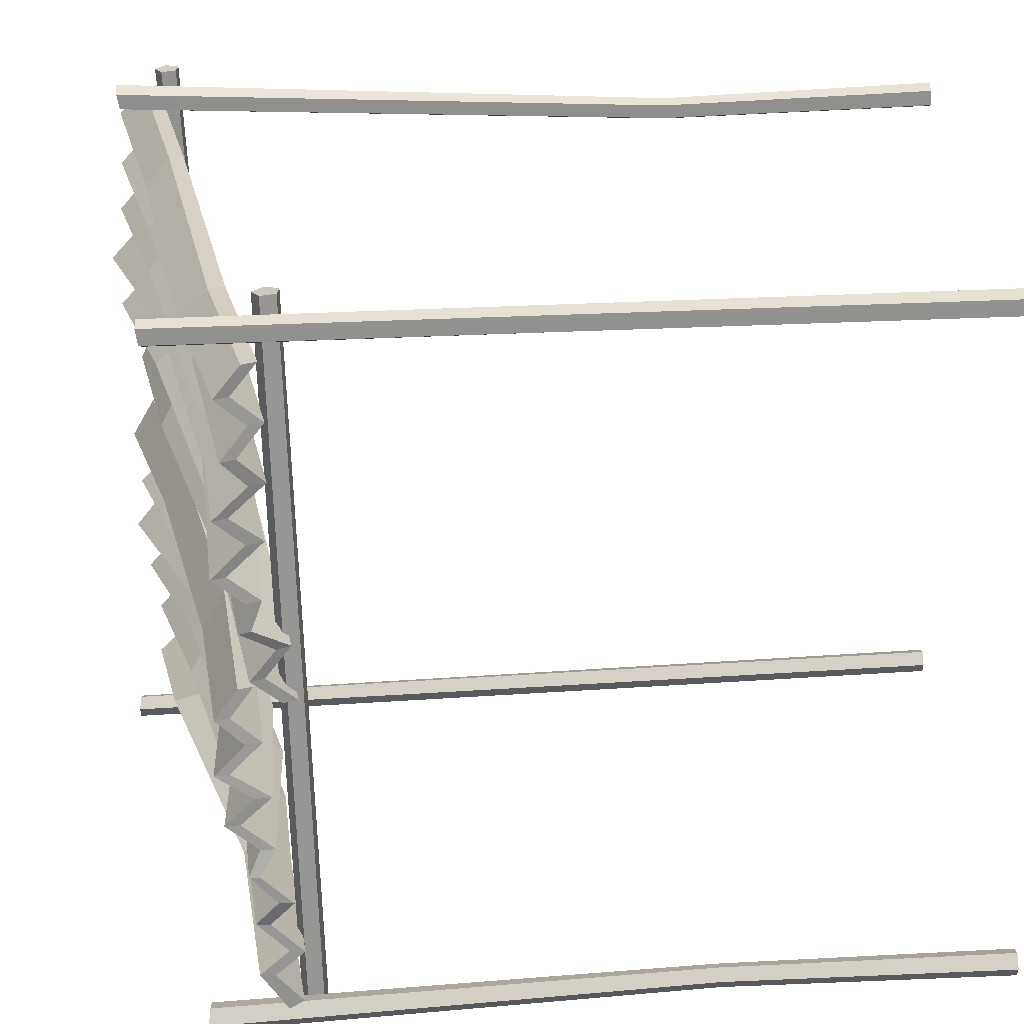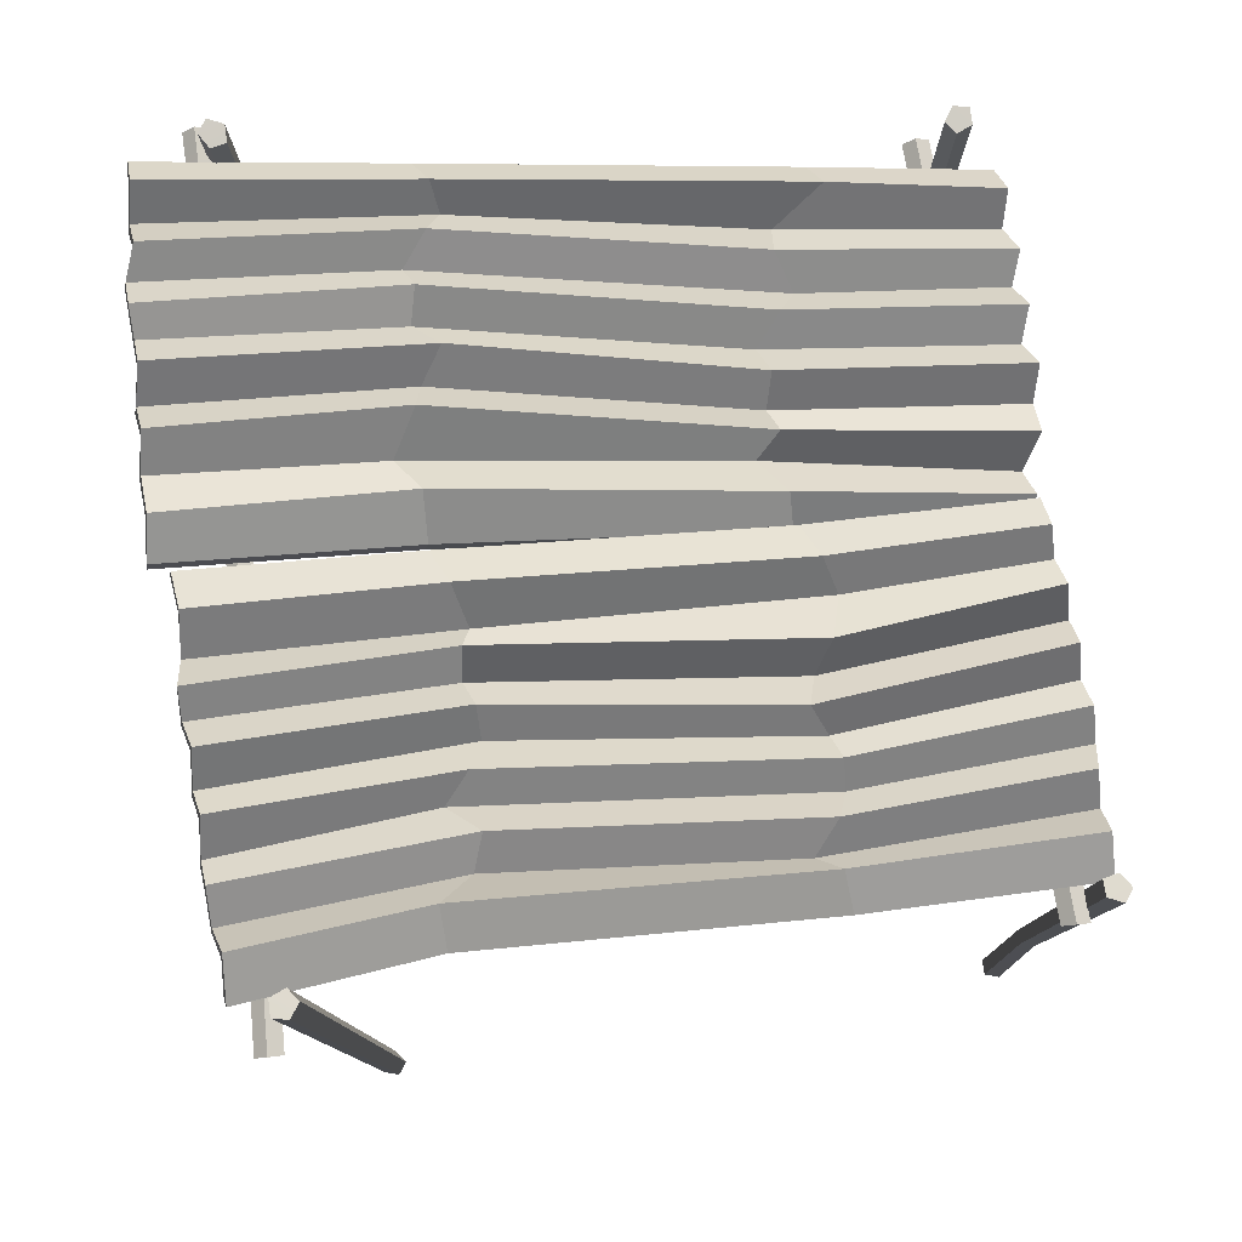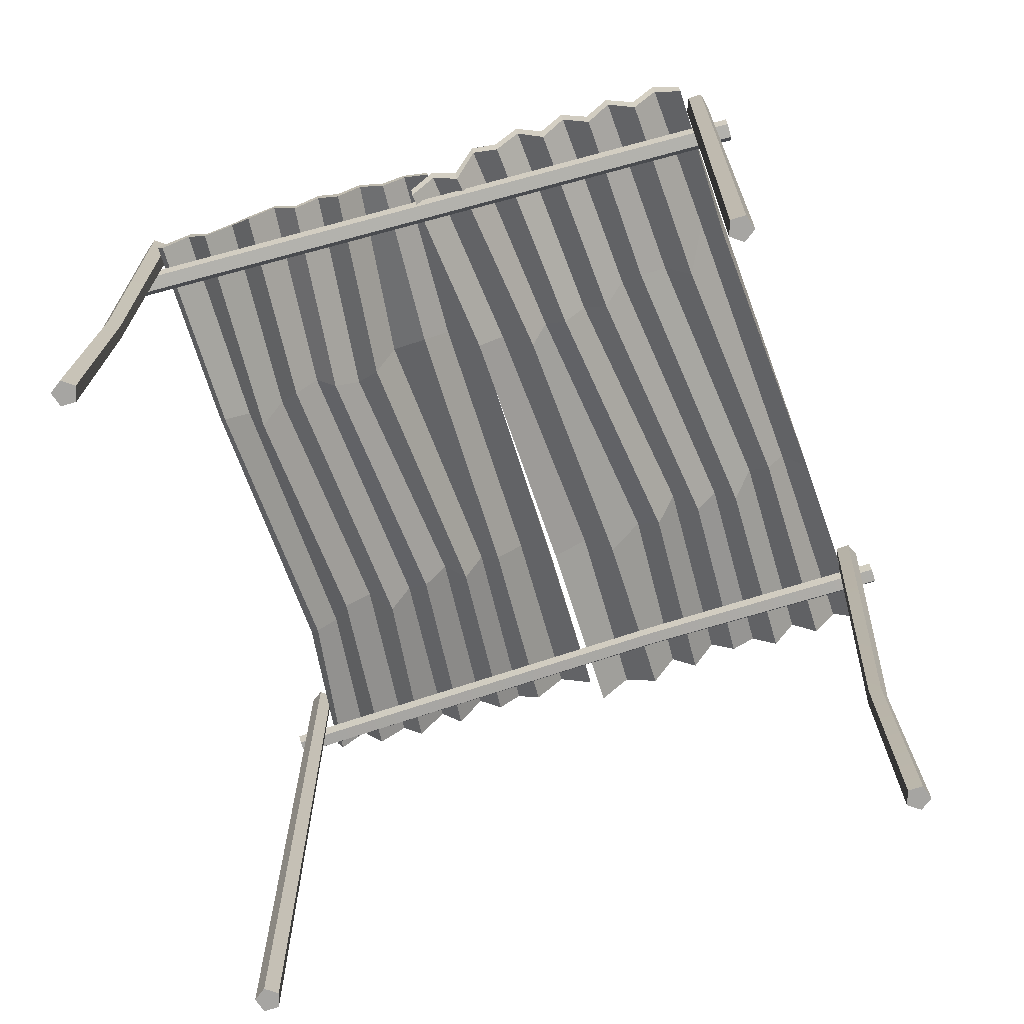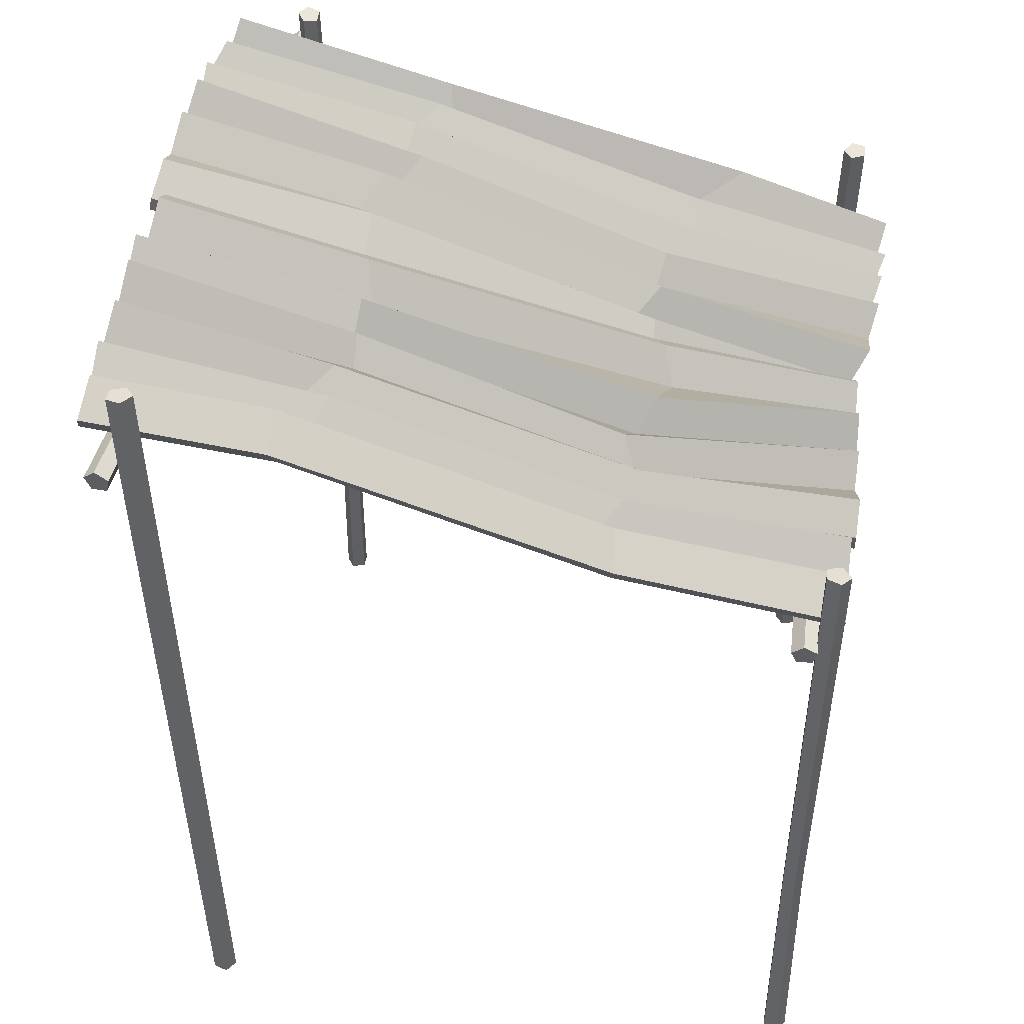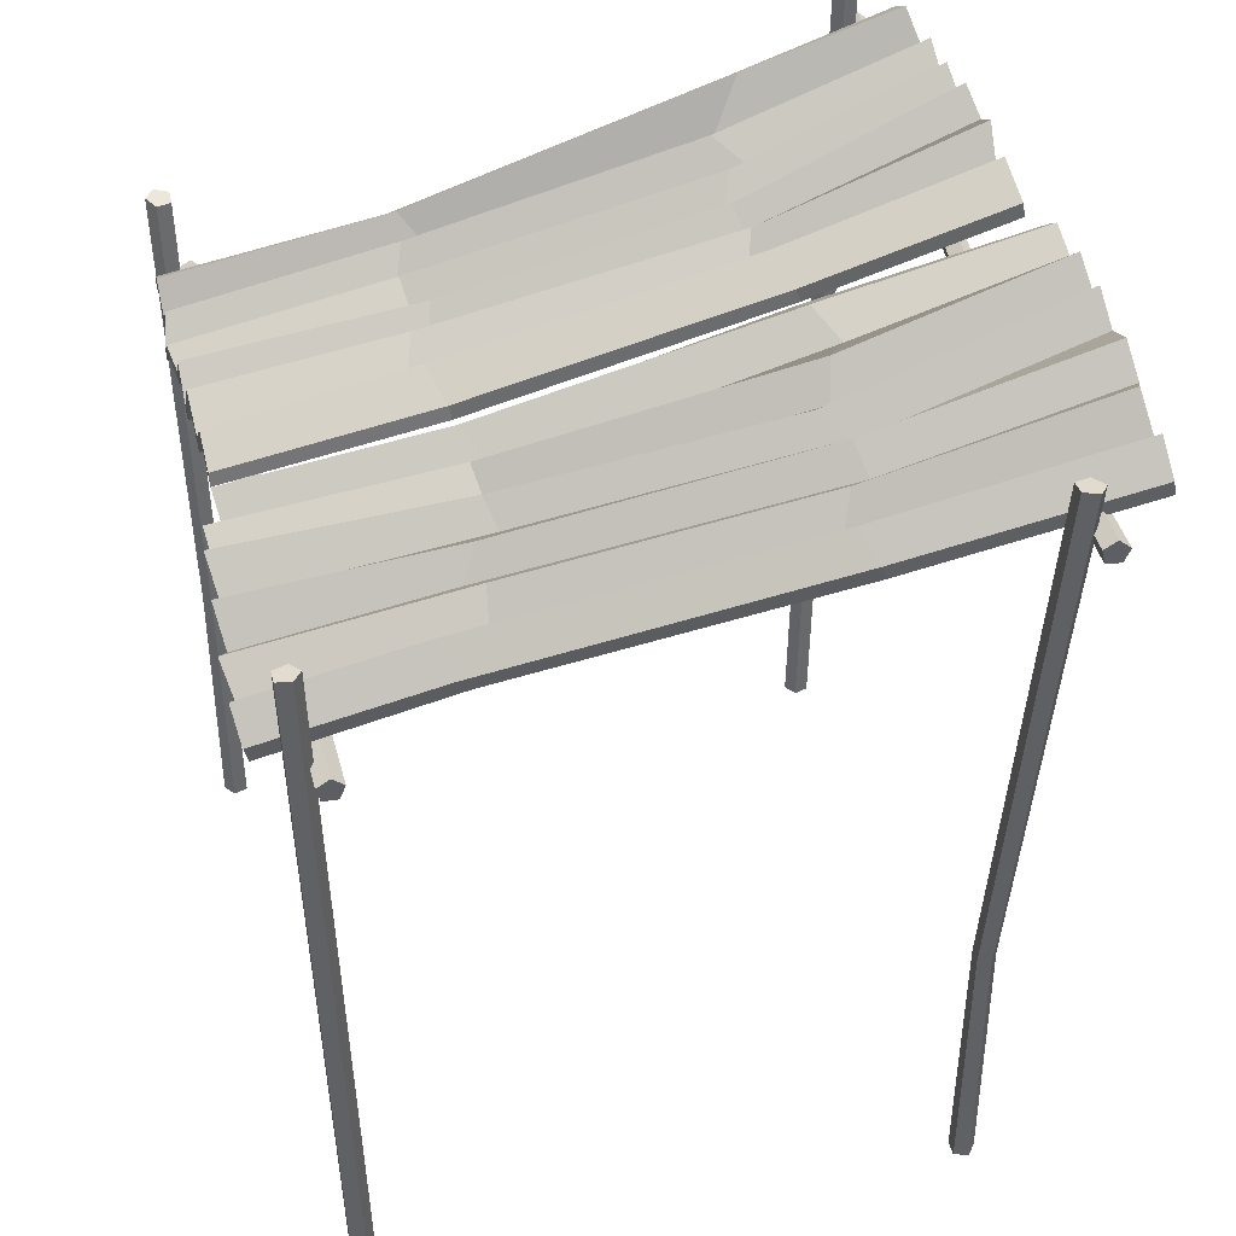
<metadata>
{"format":"obj","ext":"obj","renderer":"f3d","projection":"perspective","resolution":1024,"background":"white","views":[{"elev":-65.7,"azim":-86.9,"up":"+Z"},{"elev":77.3,"azim":82.3,"up":"+Y"},{"elev":-73.8,"azim":-163.1,"up":"+Y"},{"elev":44.4,"azim":98.9,"up":"+Y"},{"elev":41.4,"azim":-103.1,"up":"+Y"}]}
</metadata>
<code>
v -98.25 2.523 -101
v -99.77 2.523 -105.7
v -104.7 2.523 -105.7
v -106.2 2.523 -101
v -102.2 2.523 -98.14
v -104.4 244.3 -106.9
v -106.4 244.5 -111.6
v -111.4 245.1 -111.6
v -112.5 245.2 -106.9
v -108.2 244.7 -104
v -102.2 2.523 -102.3
v -108.6 244.8 -108.2
v -103.6 2.523 88.33
v -105.2 2.523 83.66
v -110.1 2.523 83.66
v -111.6 2.523 88.33
v -107.6 2.523 91.22
v -115.1 275 96.56
v -116.1 275.1 91.89
v -121.2 275.8 91.89
v -123.4 276.1 96.56
v -119.6 275.6 99.45
v -107.6 2.523 87.04
v -119.1 275.5 95.27
v -104.1 91.67 88.13
v -105.4 91.79 84
v -109.8 91.79 84
v -111.1 91.67 88.13
v -107.6 91.6 90.69
v -116.3 206.2 -98.26
v -116.4 206.6 -103.2
v -116.4 211.4 -104.3
v -116.3 214 -100.1
v -116.2 210.8 -96.4
v 114 210.9 -105.4
v 114.3 211.7 -110.4
v 114.8 216.5 -111.6
v 114.9 218.7 -107.4
v 114.4 215.2 -103.5
v -116.3 209.8 -100.5
v 114.5 214.6 -107.7
v -89.42 276.8 119.5
v -89.52 281.1 118.6
v -75.57 224.5 -122.7
v -75.73 220 -121.4
v -98.35 271 120.4
v -84.86 216 -120
v -85.05 211.5 -118.6
v -98.26 266.4 121.6
v -30.72 221.7 -119.1
v -45.26 277.9 122.8
v -45.1 272.7 123.9
v -30.88 217.3 -117.8
v -54.24 288.4 119.8
v -39.63 230.8 -121.4
v -39.79 226.3 -120.1
v -54.11 283.8 120.7
v -62.9 279.5 121.2
v -48.83 220.1 -119
v -49.03 214.8 -117.5
v -62.77 274.9 122.1
v -71.84 283.5 121.3
v -57.67 228.6 -121.8
v -57.83 224.1 -120.5
v -71.76 280.4 122
v -80.65 275.1 122.6
v -66.81 217.6 -119.7
v -67 212.6 -118.2
v -80.54 270.5 123.5
v -3.878 274.2 124.5
v 4.529 214.9 -112.8
v 4.366 210.4 -111.5
v -3.752 269.6 125.5
v -15.25 282.4 122.3
v -4.274 223.5 -115.7
v -4.456 219.1 -114.2
v -15.14 277.8 123.3
v -27.23 275.7 123.6
v -13.38 215.1 -114
v -13.61 210.8 -112.4
v -27.07 270.5 124.7
v -36.44 287.1 120.9
v -21.67 224.6 -119.9
v -21.84 221 -118.7
v -36.33 282.5 121.9
v -107.4 279.3 118.1
v -93.79 224.6 -122.2
v -93.95 220.1 -120.9
v -107.3 274.7 119.1
v -116.2 270.4 119.2
v -102.9 216.3 -120.5
v -103.1 211.8 -119.2
v -116.1 265.8 120.1
v -65.11 251.7 51.12
v -73.47 260.2 48.88
v -81.08 251.6 51.08
v -89.66 257.5 42.98
v -97.26 247.1 41.02
v -104.1 256.3 40.54
v -112.3 248.9 45.73
v -112.4 253.4 44.35
v -104.2 261.1 39.92
v -97.5 251 38.29
v -89.83 262.3 42.35
v -81.15 256.3 50.3
v -73.69 264.6 47.21
v -64.83 256.3 49.88
v -57.08 262.5 42.11
v -47.77 256.2 49.23
v -39.71 266.5 50.91
v -26.99 260.4 58.88
v -16.51 267 51.81
v -3.641 257.9 52.42
v -3.533 253.4 53.74
v -16.39 262.8 53.75
v -26.6 255.4 58.86
v -39.6 262.3 52.98
v -48.13 252.5 52.44
v -56.76 258.6 44.78
v -53.35 227.8 -45.8
v -44.73 235.8 -46.1
v -36.51 225.3 -45.01
v -28.48 233.8 -44.7
v -21.75 225.2 -39.84
v -10.88 233.5 -44.74
v -1.714 224.6 -45.74
v -1.587 229.2 -46.55
v -10.47 238.1 -46.43
v -22.43 229.9 -39.12
v -27.96 238.4 -46.41
v -36.34 230 -44
v -44.6 240 -46.33
v -53.14 233.4 -43.42
v -61.88 238.8 -51.44
v -69.02 230.1 -56.61
v -79.41 239.1 -52.04
v -88.36 230.6 -53.11
v -97.44 238.9 -68.85
v -105.7 230.4 -65.3
v -104.5 225.9 -60.74
v -97.6 234.4 -64.43
v -88.57 226.1 -48.58
v -79.47 234.5 -52.26
v -69.68 225.5 -53.98
v -61.91 234.2 -52
v 75.36 224.4 -118.5
v 74.96 228.7 -118.7
v 82.74 285.4 116.9
v 83.42 280.9 117.8
v 84.6 219.5 -118.9
v 92.6 277.5 117.4
v 93.31 272.9 118.1
v 85.03 214.8 -119
v 40.31 282.5 118.8
v 32.71 225.2 -118.1
v 32.46 220 -117.9
v 40.37 277.9 119.7
v 41.16 234.8 -118.4
v 48.54 290.2 116.2
v 48.75 285.5 117.1
v 41.11 230.1 -118.2
v 49.59 225.1 -118.5
v 57.55 278.7 118.4
v 58.03 273.4 119.4
v 49.72 220.4 -118.3
v 57.7 229 -120.3
v 65.28 287.4 116.2
v 65.82 282.8 117
v 57.91 225.8 -120.2
v 66.98 221.1 -120.3
v 75.11 277.2 118.4
v 75.8 272.1 119.3
v 67.34 216.4 -120.2
v -2.21 227.1 -115.7
v 0.1237 279.5 118.1
v -0.126 275 119
v -2.741 222.4 -115.6
v 7.446 234.8 -116.3
v 12.3 287.6 116.1
v 12.06 283 116.8
v 6.929 230.1 -116.2
v 15.47 226.5 -116.8
v 23.23 278 118
v 23.07 273.5 118.5
v 14.93 221.3 -116.7
v 24.86 236.4 -117.6
v 31.99 287.3 118.5
v 31.93 283.5 119.1
v 24.5 231.7 -117.5
v 92.36 229 -119.3
v 100.1 286.9 114.4
v 100.8 282.3 115.3
v 92.78 224.3 -119.2
v 104.9 221.1 -119.2
v 112.9 279.5 115.6
v 110.5 275 116.5
v 102.3 216.5 -119
v 56.94 224.6 -46.82
v 64.45 233.1 -49.5
v 72.63 225 -48.31
v 80.63 234.7 -44.82
v 89.41 227.1 -39.2
v 94.71 236 -43.72
v 103.3 227.8 -45.88
v 105.9 232.4 -46.8
v 94.28 240.6 -45.39
v 89.26 231.8 -38.6
v 80.18 239.3 -46.48
v 72.19 229.5 -49.79
v 64.29 237.8 -50.03
v 56.41 229.1 -47.78
v 49.12 238.6 -43.16
v 39.88 230.9 -45.97
v 32.14 240.8 -51.86
v 19.21 234.4 -55.61
v 10.32 244.9 -51.79
v -0.8468 237.6 -47.38
v -1.513 233 -46.44
v 9.75 240.3 -51.54
v 18.57 230 -53.23
v 31.77 236.2 -51.76
v 39.99 226.2 -47.16
v 48.83 233.9 -43.69
v 51.06 251.9 49.71
v 42.19 259.8 46.92
v 34.29 251.3 51.21
v 26.5 260.2 47.38
v 19.24 252 47.27
v 9.716 263.5 48.31
v -1.229 257.1 53.88
v -1.133 261.6 52.46
v 9.765 268.3 47.71
v 20.03 255.7 44.44
v 26.25 265.2 46.8
v 34.01 255 48.15
v 41.89 263.6 45.19
v 50.27 255.8 45.04
v 58.73 264 48.91
v 66.9 259.1 56.73
v 75.42 265.8 47.42
v 85.19 259.5 51.26
v 93.66 274.9 60.37
v 105.4 266.6 60.06
v 101.6 260.4 58.3
v 94.16 268.9 58.49
v 85.73 253.5 49.28
v 76.11 261.8 49.74
v 67.9 253.9 56.41
v 59.3 260.2 51.54
v -127 255.4 103.1
v -126.8 255.8 98.24
v -126.8 260.5 97.08
v -127 263.1 101.3
v -127 259.9 105
v 124.7 263.2 109.7
v 124.8 263.1 104.9
v 125.5 268 103.7
v 125.8 271.2 107.7
v 125.3 268.3 111.4
v -126.9 259 100.9
v 125.2 266.8 107.5
v -31.29 255.8 102.8
v -31.17 256.1 98.51
v -31.17 260.4 97.48
v -31.29 262.6 101.2
v -31.37 259.8 104.5
v 105.4 2.523 92.95
v 106.9 2.523 97.62
v 111.9 2.523 97.62
v 113.4 2.523 92.95
v 109.4 2.523 90.06
v 111.6 293.8 98.83
v 113.6 294.1 103.5
v 118.5 294.6 103.5
v 119.7 294.8 98.83
v 115.4 294.3 95.94
v 109.4 2.523 94.24
v 115.8 294.3 100.1
v 99.98 2.523 -114.5
v 101.5 2.523 -109.8
v 106.4 2.523 -109.8
v 107.9 2.523 -114.5
v 104 2.523 -117.4
v 105.6 245.5 -116.2
v 106.6 245.6 -111.5
v 111.6 246.3 -111.5
v 113.8 246.6 -116.2
v 110 246.1 -119.1
v 104 2.523 -113.2
v 109.6 246.1 -114.9
v 100.4 91.67 -114.3
v 101.8 91.79 -110.1
v 106.1 91.79 -110.1
v 107.5 91.67 -114.3
v 104 91.6 -116.8
f 1 2 7 6
f 2 3 8 7
f 3 4 9 8
f 4 5 10 9
f 5 1 6 10
f 2 1 11
f 3 2 11
f 4 3 11
f 5 4 11
f 1 5 11
f 6 7 12
f 7 8 12
f 8 9 12
f 9 10 12
f 10 6 12
f 25 26 19 18
f 26 27 20 19
f 27 28 21 20
f 28 29 22 21
f 29 25 18 22
f 14 13 23
f 15 14 23
f 16 15 23
f 17 16 23
f 13 17 23
f 18 19 24
f 19 20 24
f 20 21 24
f 21 22 24
f 22 18 24
f 13 14 26 25
f 14 15 27 26
f 15 16 28 27
f 16 17 29 28
f 17 13 25 29
f 30 31 36 35
f 31 32 37 36
f 32 33 38 37
f 33 34 39 38
f 34 30 35 39
f 31 30 40
f 32 31 40
f 33 32 40
f 34 33 40
f 30 34 40
f 35 36 41
f 36 37 41
f 37 38 41
f 38 39 41
f 39 35 41
f 136 137 103 104
f 48 47 44 45
f 97 98 142 143
f 46 49 42 43
f 51 52 85 82
f 130 131 109 110
f 53 50 83 84
f 117 118 122 123
f 104 105 135 136
f 42 69 66 43
f 143 144 96 97
f 44 67 68 45
f 108 109 131 132
f 56 55 50 53
f 118 119 121 122
f 54 57 52 51
f 107 108 132 133
f 60 59 55 56
f 119 94 120 121
f 58 61 57 54
f 106 107 133 134
f 64 63 59 60
f 94 95 145 120
f 62 65 61 58
f 105 106 134 135
f 68 67 63 64
f 95 96 144 145
f 66 69 65 62
f 127 128 112 113
f 76 75 71 72
f 114 115 125 126
f 74 77 73 70
f 128 129 111 112
f 80 79 75 76
f 115 116 124 125
f 78 81 77 74
f 129 130 110 111
f 84 83 79 80
f 116 117 123 124
f 82 85 81 78
f 137 138 102 103
f 88 87 47 48
f 98 99 141 142
f 86 89 49 46
f 138 139 101 102
f 92 91 87 88
f 99 100 140 141
f 90 93 89 86
f 126 127 113 114
f 139 140 100 101
f 65 95 94 61
f 69 96 95 65
f 97 96 69 42
f 49 98 97 42
f 89 99 98 49
f 93 100 99 89
f 101 100 93 90
f 102 101 90 86
f 103 102 86 46
f 104 103 46 43
f 43 66 105 104
f 66 62 106 105
f 62 58 107 106
f 58 54 108 107
f 54 51 109 108
f 110 109 51 82
f 111 110 82 78
f 112 111 78 74
f 113 112 74 70
f 114 113 70 73
f 77 115 114 73
f 81 116 115 77
f 85 117 116 81
f 52 118 117 85
f 57 119 118 52
f 61 94 119 57
f 121 120 60 56
f 122 121 56 53
f 123 122 53 84
f 124 123 84 80
f 125 124 80 76
f 126 125 76 72
f 71 127 126 72
f 75 128 127 71
f 79 129 128 75
f 83 130 129 79
f 50 131 130 83
f 132 131 50 55
f 133 132 55 59
f 134 133 59 63
f 135 134 63 67
f 136 135 67 44
f 47 137 136 44
f 87 138 137 47
f 91 139 138 87
f 91 92 140 139
f 141 140 92 88
f 142 141 88 48
f 143 142 48 45
f 45 68 144 143
f 145 144 68 64
f 120 145 64 60
f 240 241 207 208
f 152 151 148 149
f 201 202 246 247
f 150 153 146 147
f 155 156 189 186
f 234 235 213 214
f 157 154 187 188
f 221 222 226 227
f 208 209 239 240
f 146 173 170 147
f 247 248 200 201
f 148 171 172 149
f 212 213 235 236
f 160 159 154 157
f 222 223 225 226
f 158 161 156 155
f 211 212 236 237
f 164 163 159 160
f 223 198 224 225
f 162 165 161 158
f 210 211 237 238
f 168 167 163 164
f 198 199 249 224
f 166 169 165 162
f 209 210 238 239
f 172 171 167 168
f 199 200 248 249
f 170 173 169 166
f 231 232 216 217
f 180 179 175 176
f 218 219 229 230
f 178 181 177 174
f 232 233 215 216
f 184 183 179 180
f 219 220 228 229
f 182 185 181 178
f 233 234 214 215
f 188 187 183 184
f 220 221 227 228
f 186 189 185 182
f 241 242 206 207
f 192 191 151 152
f 202 203 245 246
f 190 193 153 150
f 242 243 205 206
f 196 195 191 192
f 203 204 244 245
f 194 197 193 190
f 230 231 217 218
f 243 244 204 205
f 169 199 198 165
f 173 200 199 169
f 201 200 173 146
f 153 202 201 146
f 193 203 202 153
f 197 204 203 193
f 205 204 197 194
f 206 205 194 190
f 207 206 190 150
f 208 207 150 147
f 147 170 209 208
f 170 166 210 209
f 166 162 211 210
f 162 158 212 211
f 158 155 213 212
f 214 213 155 186
f 215 214 186 182
f 216 215 182 178
f 217 216 178 174
f 218 217 174 177
f 181 219 218 177
f 185 220 219 181
f 189 221 220 185
f 156 222 221 189
f 161 223 222 156
f 165 198 223 161
f 225 224 164 160
f 226 225 160 157
f 227 226 157 188
f 228 227 188 184
f 229 228 184 180
f 230 229 180 176
f 175 231 230 176
f 179 232 231 175
f 183 233 232 179
f 187 234 233 183
f 154 235 234 187
f 236 235 154 159
f 237 236 159 163
f 238 237 163 167
f 239 238 167 171
f 240 239 171 148
f 151 241 240 148
f 191 242 241 151
f 195 243 242 191
f 195 196 244 243
f 245 244 196 192
f 246 245 192 152
f 247 246 152 149
f 149 172 248 247
f 249 248 172 168
f 224 249 168 164
f 262 263 256 255
f 263 264 257 256
f 264 265 258 257
f 265 266 259 258
f 266 262 255 259
f 251 250 260
f 252 251 260
f 253 252 260
f 254 253 260
f 250 254 260
f 255 256 261
f 256 257 261
f 257 258 261
f 258 259 261
f 259 255 261
f 250 251 263 262
f 251 252 264 263
f 252 253 265 264
f 253 254 266 265
f 254 250 262 266
f 267 268 273 272
f 268 269 274 273
f 269 270 275 274
f 270 271 276 275
f 271 267 272 276
f 268 267 277
f 269 268 277
f 270 269 277
f 271 270 277
f 267 271 277
f 272 273 278
f 273 274 278
f 274 275 278
f 275 276 278
f 276 272 278
f 291 292 285 284
f 292 293 286 285
f 293 294 287 286
f 294 295 288 287
f 295 291 284 288
f 280 279 289
f 281 280 289
f 282 281 289
f 283 282 289
f 279 283 289
f 284 285 290
f 285 286 290
f 286 287 290
f 287 288 290
f 288 284 290
f 279 280 292 291
f 280 281 293 292
f 281 282 294 293
f 282 283 295 294
f 283 279 291 295

</code>
